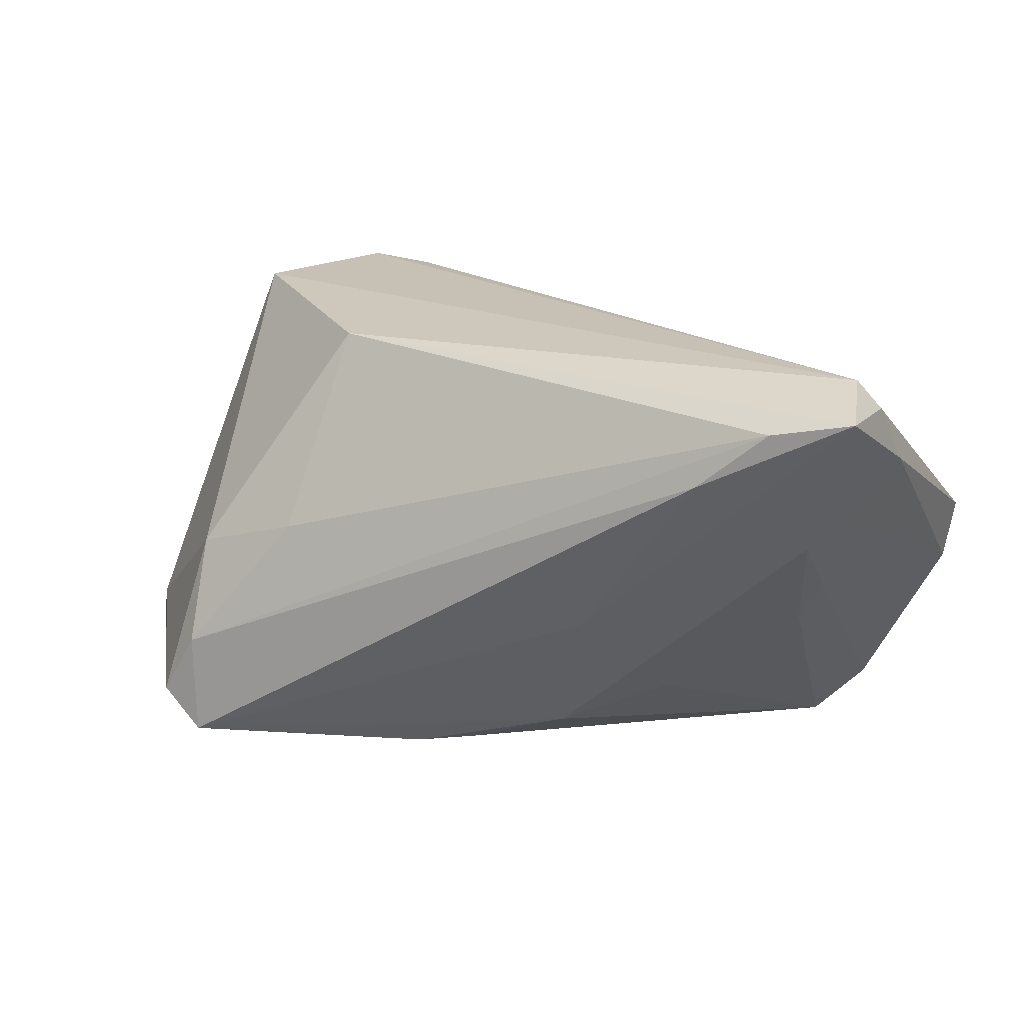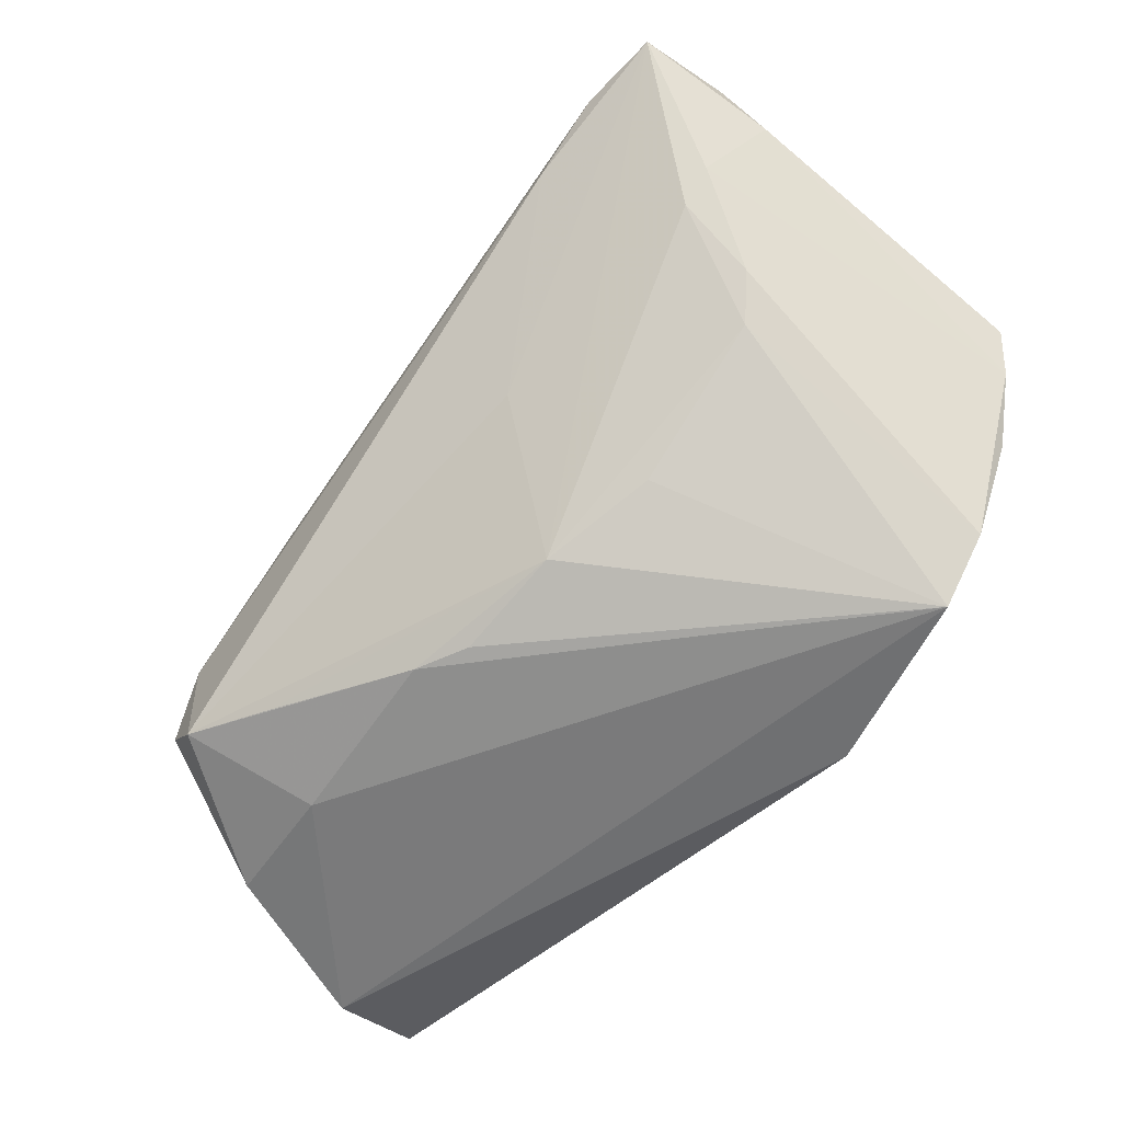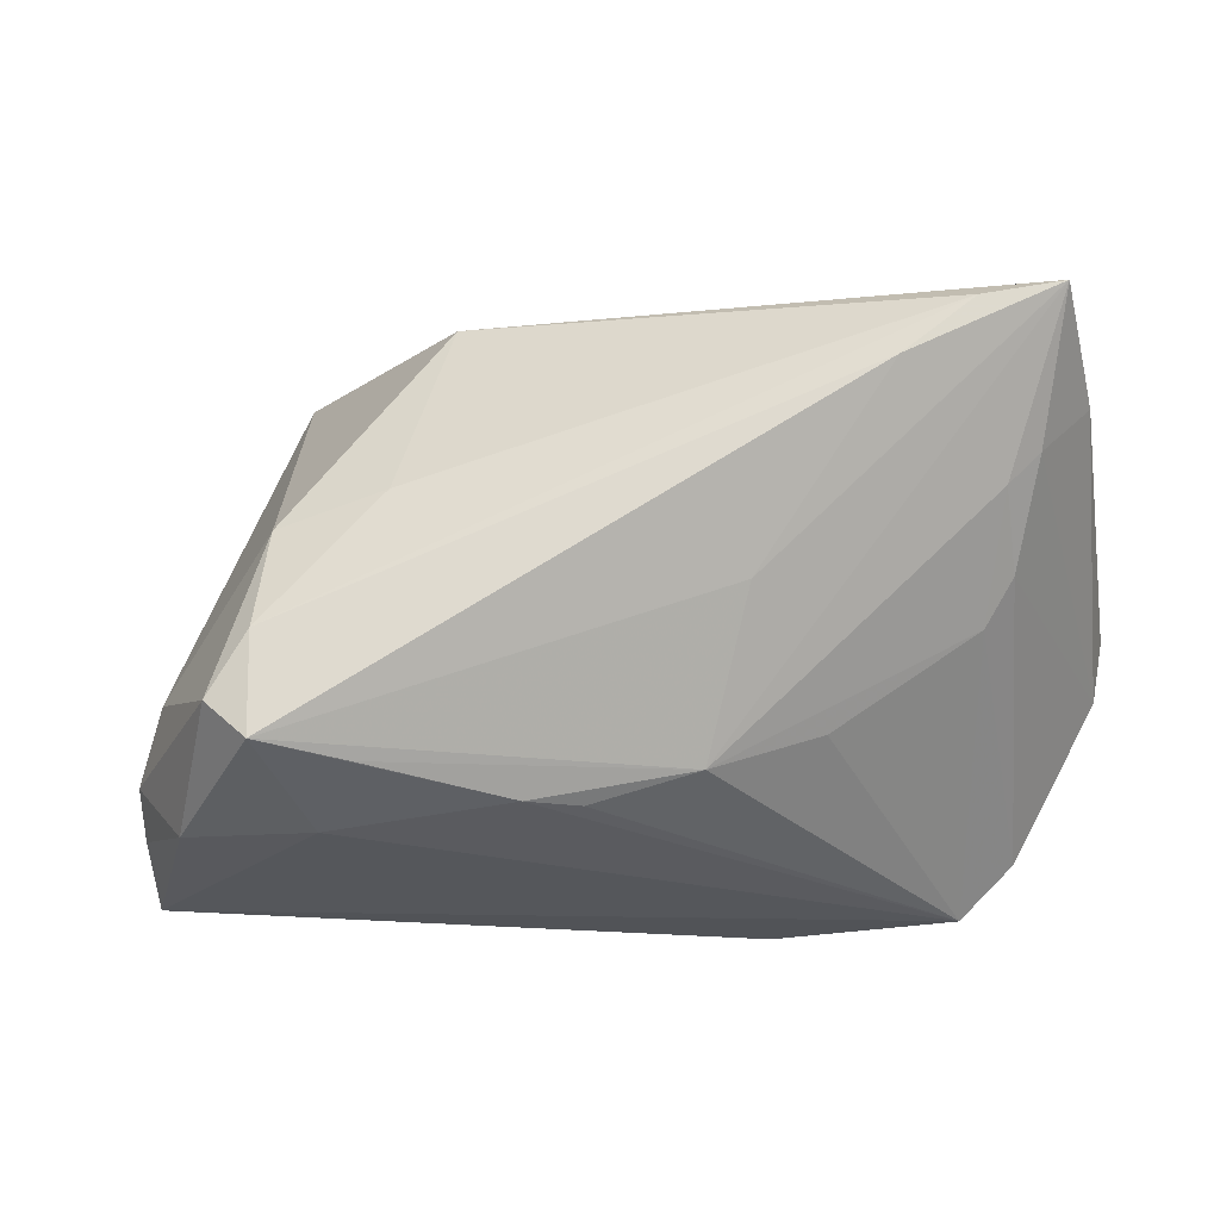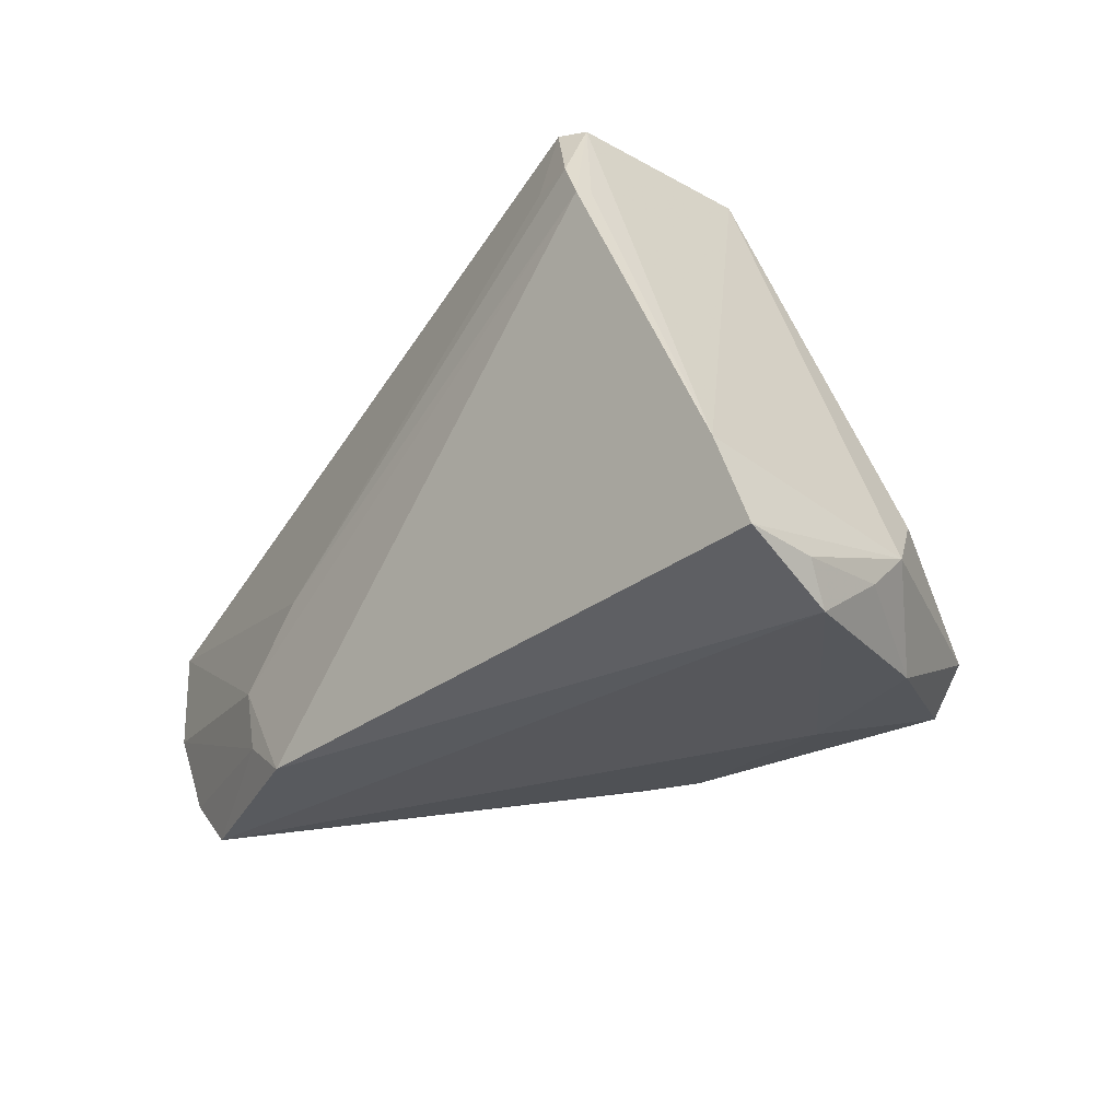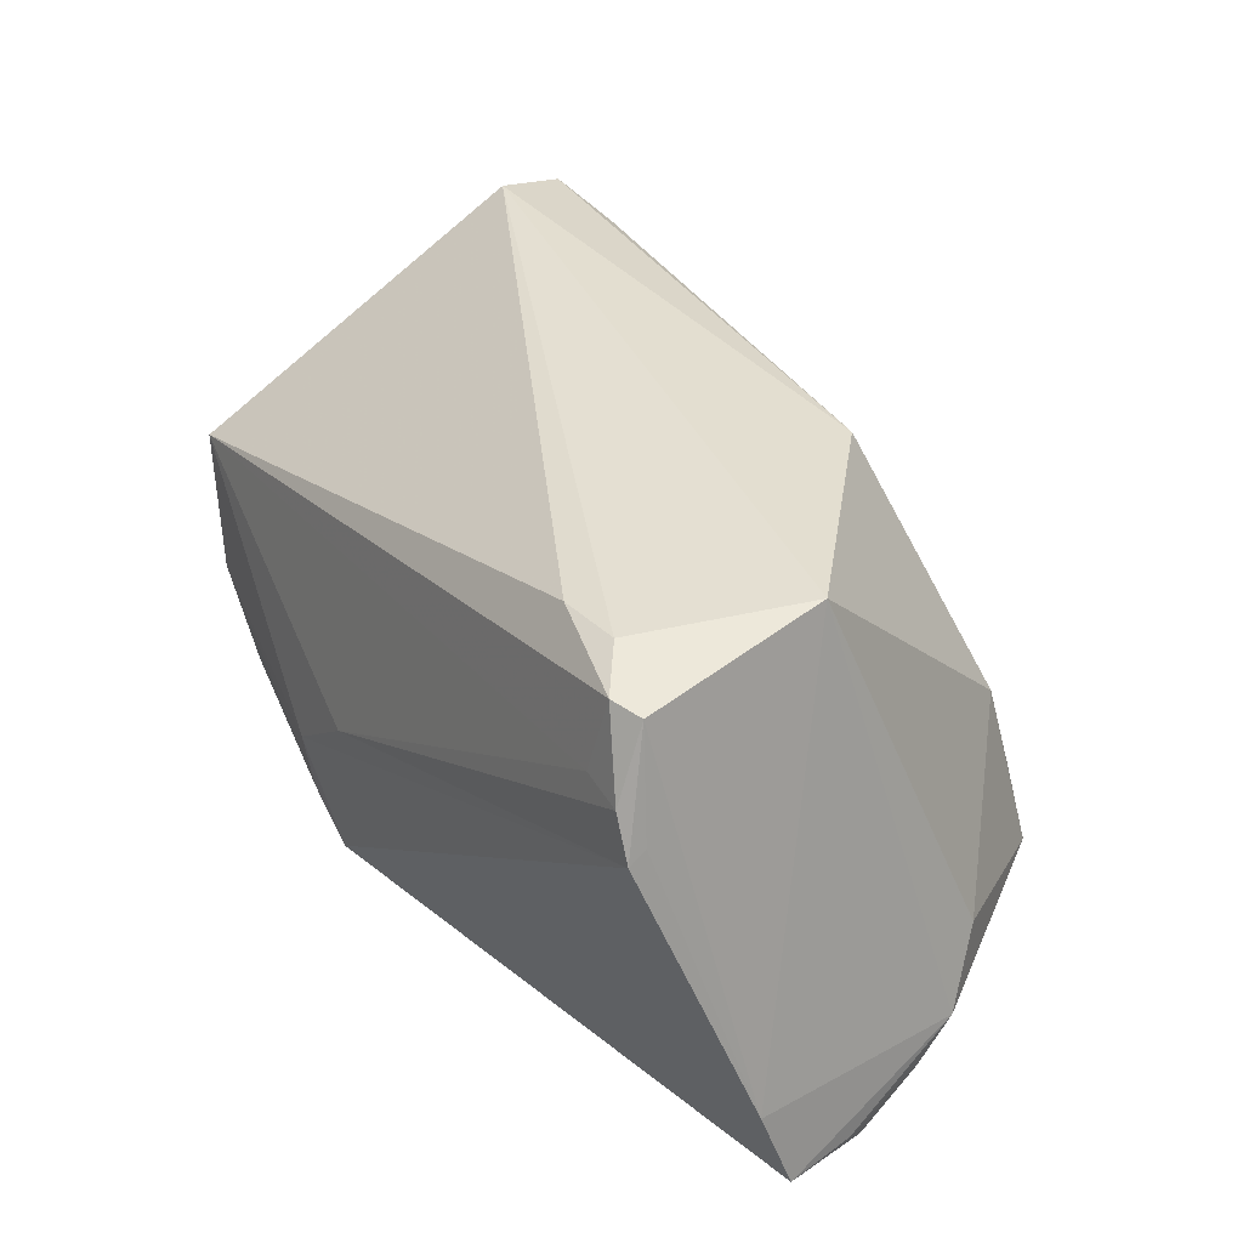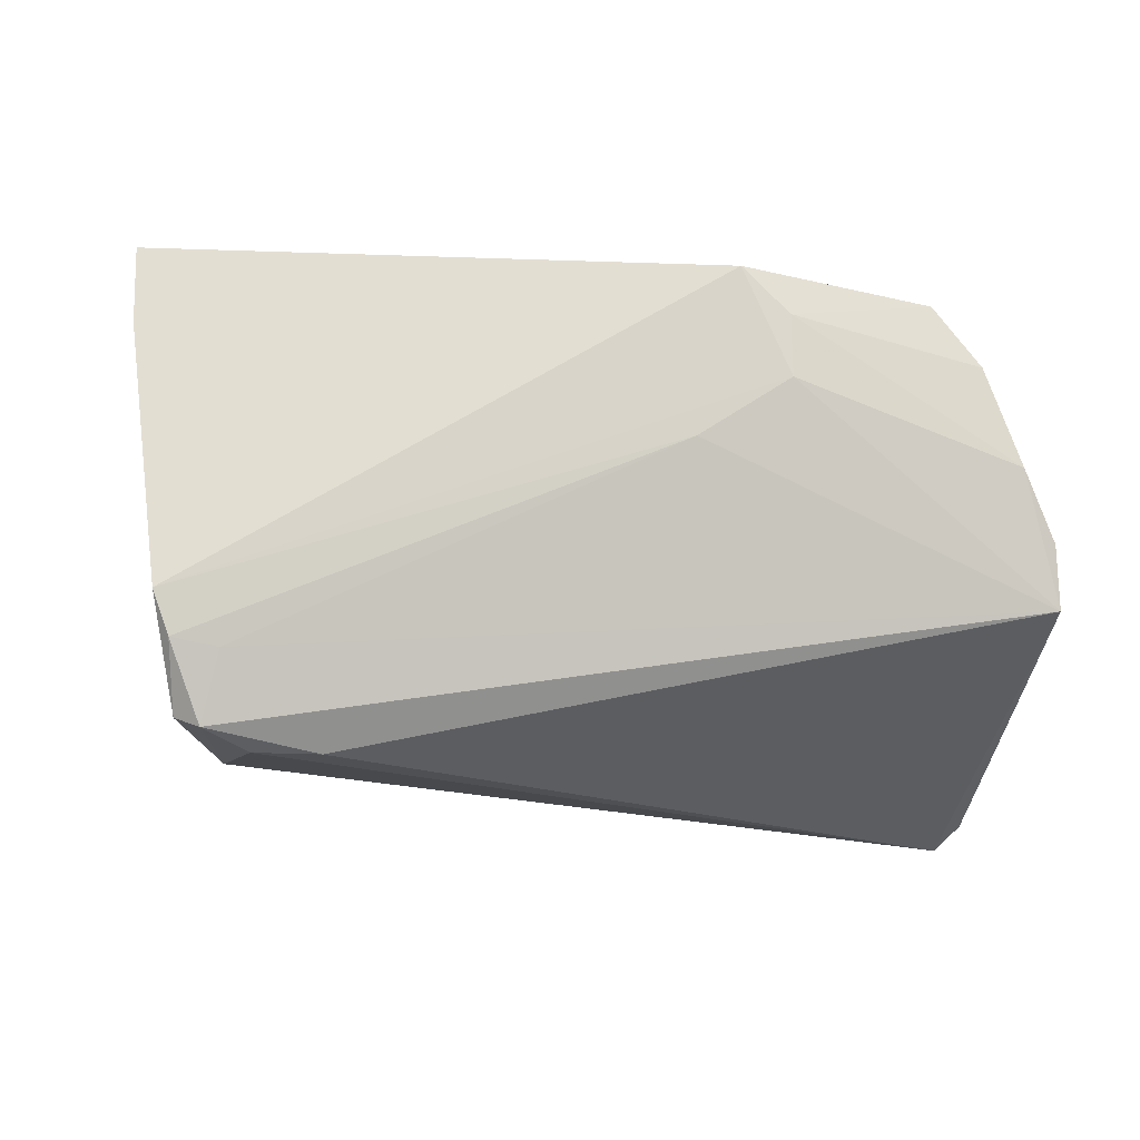
<metadata>
{"format":"obj","ext":"obj","renderer":"f3d","projection":"perspective","resolution":1024,"background":"white","views":[{"elev":14.4,"azim":-157.6,"up":"+Y"},{"elev":-56.7,"azim":-127.6,"up":"+Y"},{"elev":-24.6,"azim":-171.3,"up":"+Y"},{"elev":-28.7,"azim":53.4,"up":"+Y"},{"elev":40.9,"azim":54.6,"up":"+Y"},{"elev":76.5,"azim":-171.3,"up":"+Z"}]}
</metadata>
<code>
v -0.05163 0.02582 -0.01985
v 0.03266 0.03046 0.02419
v -0.05369 0.02258 -0.02913
v 0.04073 -0.02723 -0.01489
v -0.001615 -0.0258 -0.01408
v -0.03625 0.01447 -0.03093
v -0.03847 -0.02874 0.02173
v 0.03727 0.02184 0.02674
v 0.03361 0.03098 0.000446
v -0.05002 0.008862 -0.0183
v 0.02943 -0.01137 -0.0313
v -0.0262 -0.01734 -0.008567
v -0.04302 -0.006306 -0.008078
v 0.05197 -0.02433 0.01601
v 0.05091 -0.02467 0.007611
v 0.004258 -0.02607 -0.01717
v 0.02909 -0.02319 -0.03107
v -0.01676 -0.02831 0.02686
v 0.04861 -0.02332 -0.003085
v 0.01986 -0.02419 -0.02603
v 0.03589 0.02973 0.02277
v -0.0542 0.02257 -0.01858
v 0.01155 0.02738 -0.02095
v -0.05064 -0.01166 0.0219
v -0.04628 0.005239 -0.01844
v 0.01987 0.03083 0.02022
v 0.02759 0.03179 0.02004
v -0.02003 -0.005772 -0.02314
v 0.0163 0.004272 -0.02906
v -0.01466 -0.008272 0.02722
v -0.0553 -0.004186 0.01969
v 0.03182 0.02203 0.0261
v -0.05671 0.003066 0.01919
v -0.02288 -0.02363 0.02677
v -0.04446 0.02099 -0.03035
v 0.03407 -0.01859 -0.0304
v -0.04488 -0.02248 0.02175
v 0.04443 -0.01161 -0.01305
v 0.04827 -0.01881 -0.007656
v 0.04889 -0.02874 0.004248
v 0.02566 -0.02786 -0.01598
v 0.03985 0.017 0.02722
v 0.04988 -0.01459 0.0186
v -0.02404 -0.01643 0.02722
v 0.03961 0.018 0.02505
v -0.01391 -0.02211 -0.01286
v 0.02882 0.001006 -0.0278
v -0.05565 0.01592 -0.0137
v -0.04652 -0.00145 -0.01039
f 26 33 2
f 43 18 14
f 43 42 18
f 33 26 1
f 1 9 23
f 23 9 47
f 42 43 45
f 2 33 32
f 32 8 2
f 18 42 44
f 33 24 44
f 3 1 23
f 14 18 40
f 18 7 40
f 23 47 29
f 29 47 11
f 38 47 9
f 21 8 42
f 42 45 21
f 2 8 21
f 21 9 2
f 43 9 21
f 21 45 43
f 9 1 27
f 2 9 27
f 27 1 26
f 27 26 2
f 31 33 48
f 31 24 33
f 31 37 24
f 42 8 30
f 30 44 42
f 8 32 30
f 30 32 33
f 33 44 30
f 22 3 48
f 1 3 22
f 48 33 22
f 33 1 22
f 7 37 13
f 46 3 28
f 28 17 46
f 35 3 23
f 23 29 35
f 35 29 11
f 39 43 14
f 39 9 43
f 39 38 9
f 11 47 36
f 47 38 36
f 36 17 11
f 38 39 36
f 4 17 36
f 36 39 4
f 34 44 24
f 24 37 34
f 18 44 34
f 34 7 18
f 34 37 7
f 46 7 12
f 12 13 46
f 7 13 12
f 25 3 46
f 46 13 25
f 41 17 4
f 41 40 7
f 4 40 41
f 11 17 6
f 6 35 11
f 3 35 6
f 6 28 3
f 17 28 6
f 19 40 4
f 4 39 19
f 49 13 37
f 37 31 49
f 49 25 13
f 46 17 20
f 15 39 14
f 15 19 39
f 14 40 15
f 40 19 15
f 10 31 48
f 10 49 31
f 48 3 10
f 3 25 10
f 25 49 10
f 16 41 7
f 17 41 16
f 16 20 17
f 46 20 16
f 5 7 46
f 46 16 5
f 5 16 7

</code>
